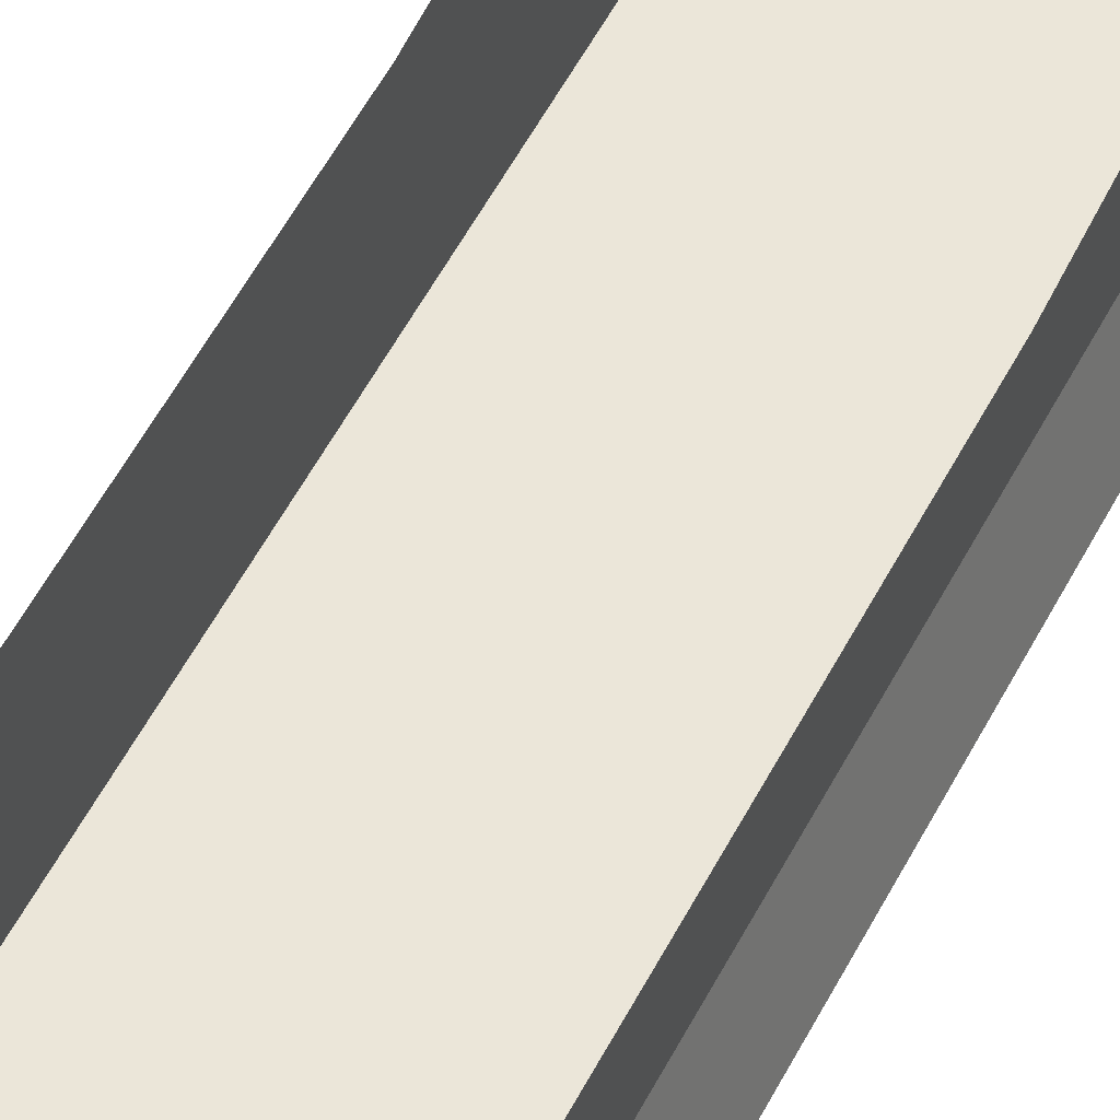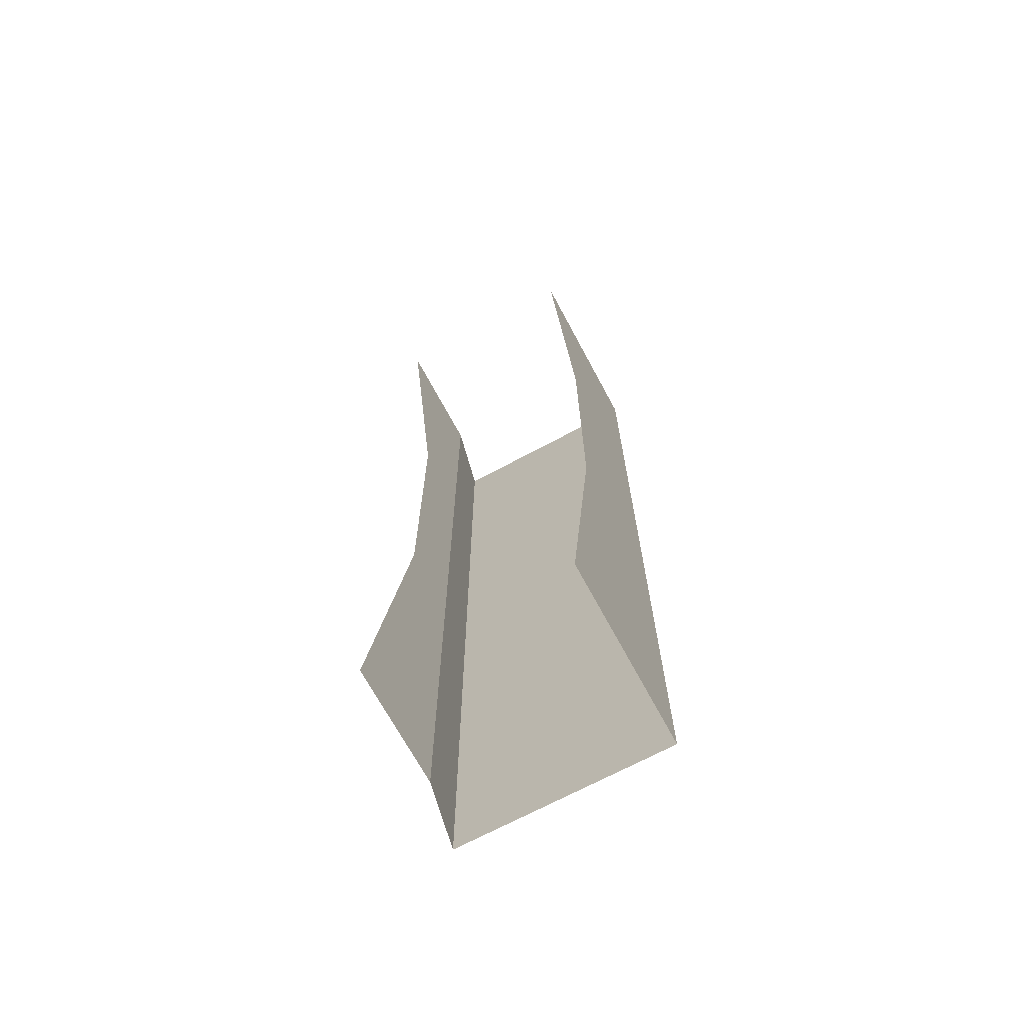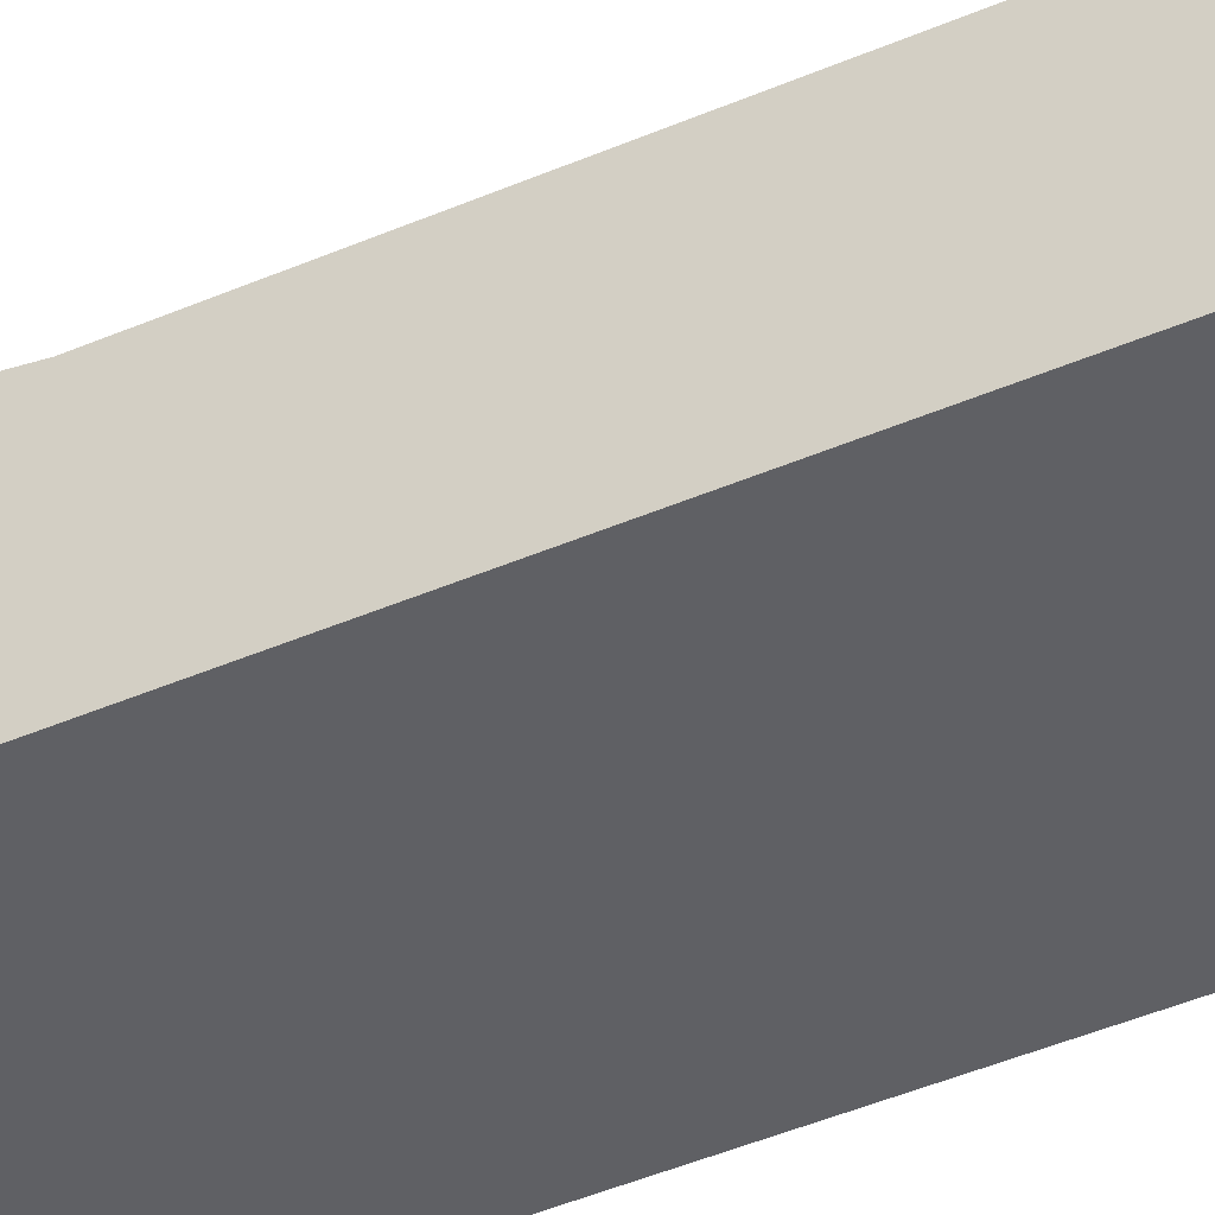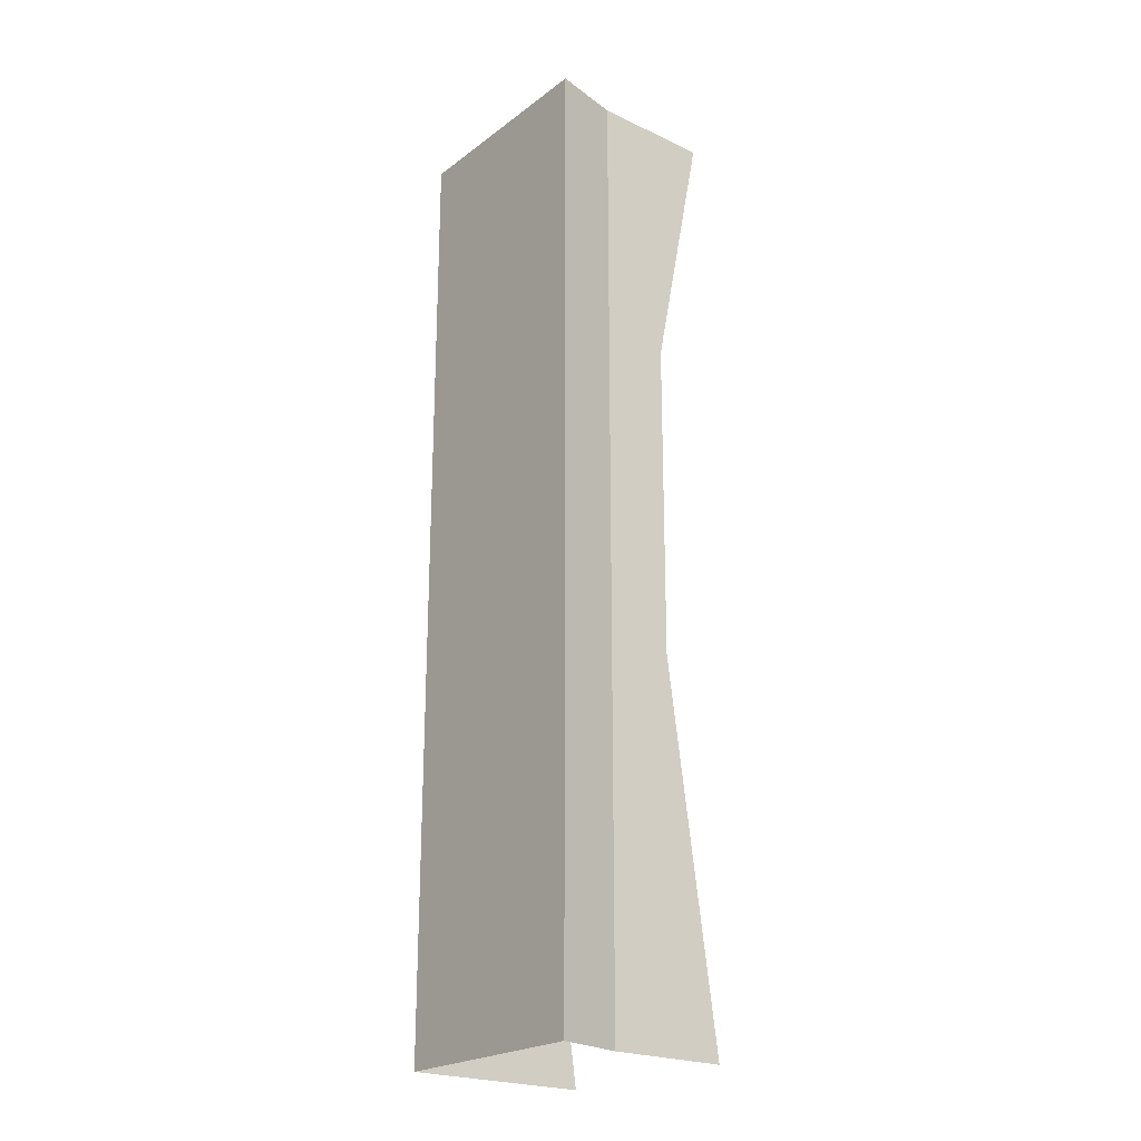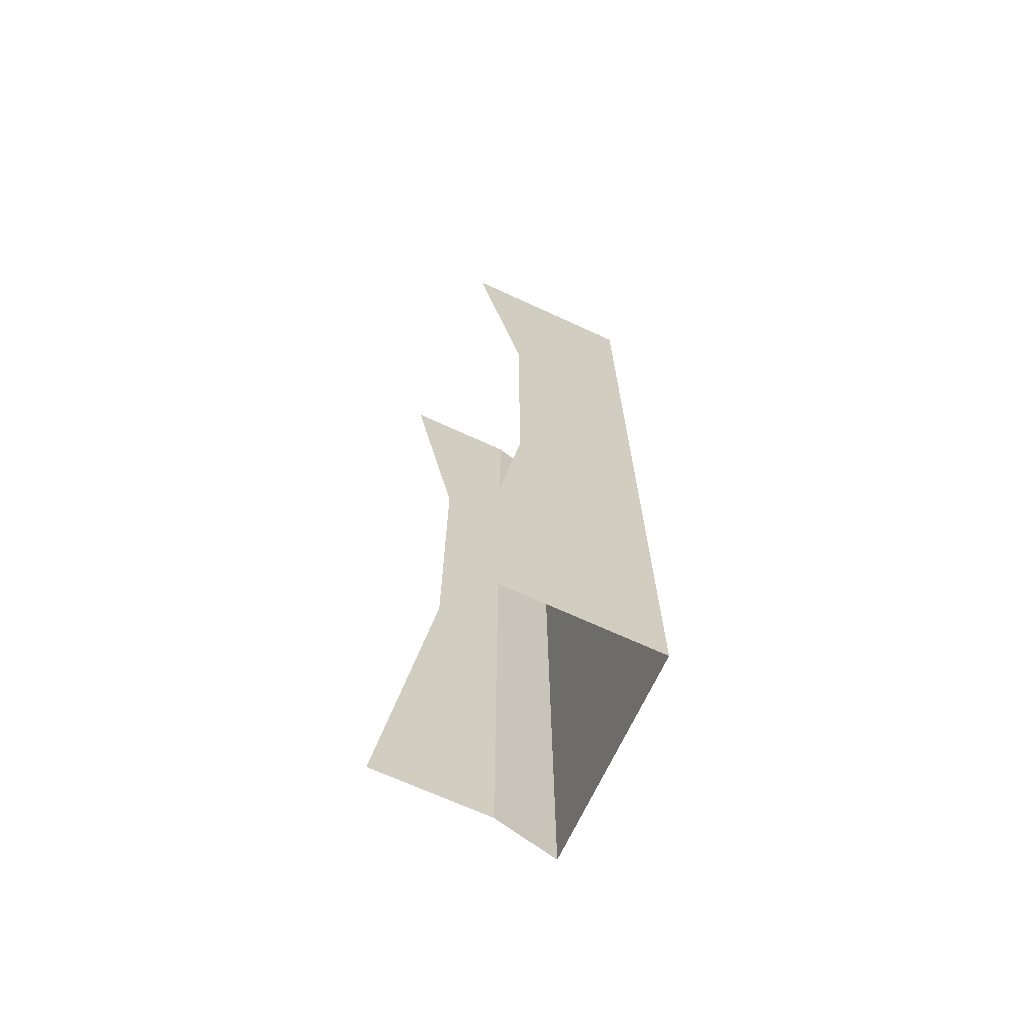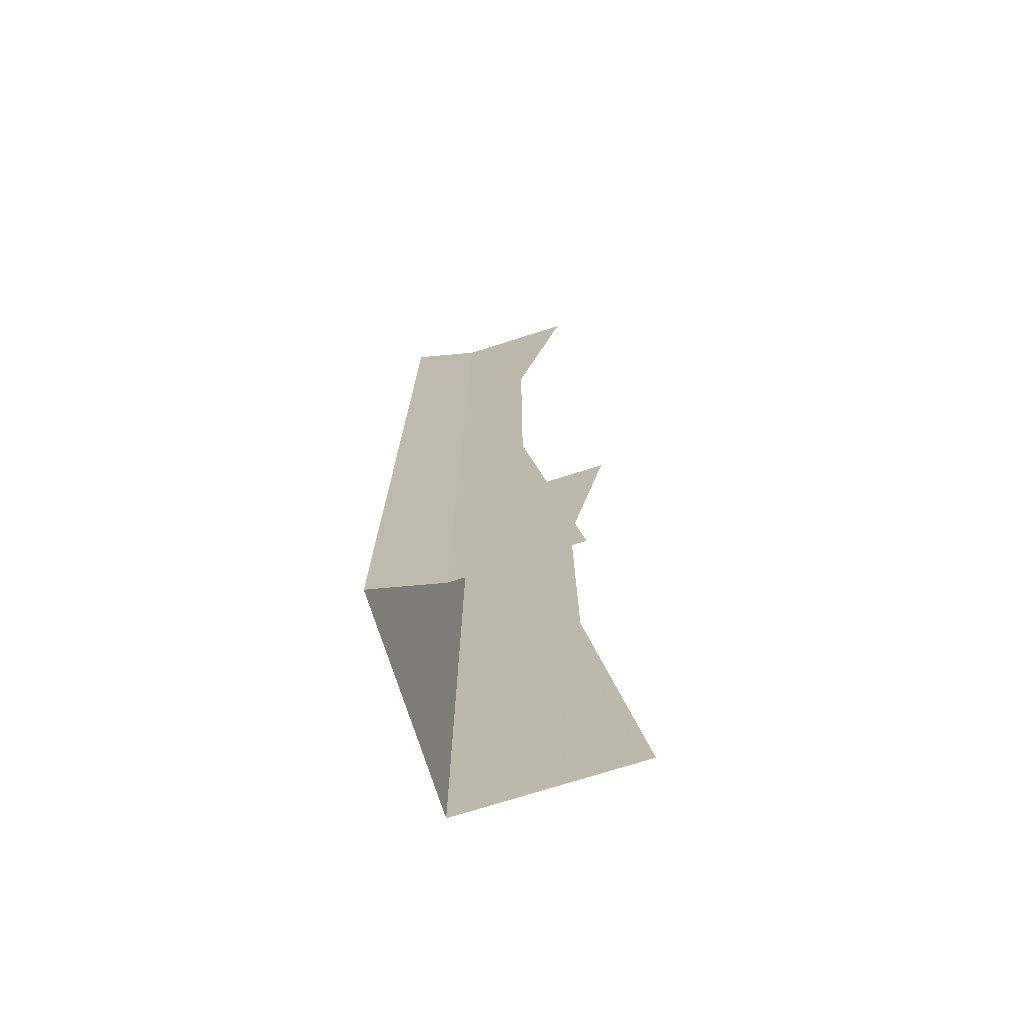
<metadata>
{"format":"obj","ext":"obj","renderer":"f3d","projection":"perspective","resolution":1024,"background":"white","views":[{"elev":57.2,"azim":27.7,"up":"+Y"},{"elev":-69.5,"azim":-151.7,"up":"+Z"},{"elev":-44.7,"azim":-63.4,"up":"+Y"},{"elev":-22.7,"azim":51.3,"up":"+Z"},{"elev":-68.6,"azim":-114.8,"up":"+Z"},{"elev":-73.5,"azim":107.6,"up":"+Z"}]}
</metadata>
<code>
v -0.2891 -1.805 -0.5
v -0.2891 -1.68 -0.5
v -0.2891 -1.734 -0.1094
v -0.2891 -1.805 -0.1094
v -0.2734 -1.875 -0.5
v -0.2734 -1.875 -0.2422
v -0.5 -1.875 -0.5
v -0.2734 -1.875 -0.0625
v -0.2734 -1.875 0.1953
v -0.2734 -1.875 0.3828
v -0.5 -1.875 0.5
v -0.5 -1.734 -0.1094
v -0.5 -1.68 -0.5
v -0.2891 -1.734 0.2266
v -0.2891 -1.805 0.2266
v -0.2891 -1.805 0.5
v -0.2734 -1.875 0.5
v -0.5 -1.734 0.2266
v -0.5 -1.68 0.5
v -0.2891 -1.68 0.5
f 1 2 3
f 1 3 4
f 1 4 5
f 5 4 6
f 5 6 7
f 7 6 8
f 7 8 9
f 7 9 10
f 7 10 11
f 7 11 12
f 7 12 13
f 4 3 14
f 4 14 15
f 4 15 6
f 6 15 8
f 8 15 9
f 9 15 10
f 10 15 16
f 10 16 17
f 10 17 11
f 12 11 18
f 18 11 19
f 15 14 20
f 15 20 16

</code>
